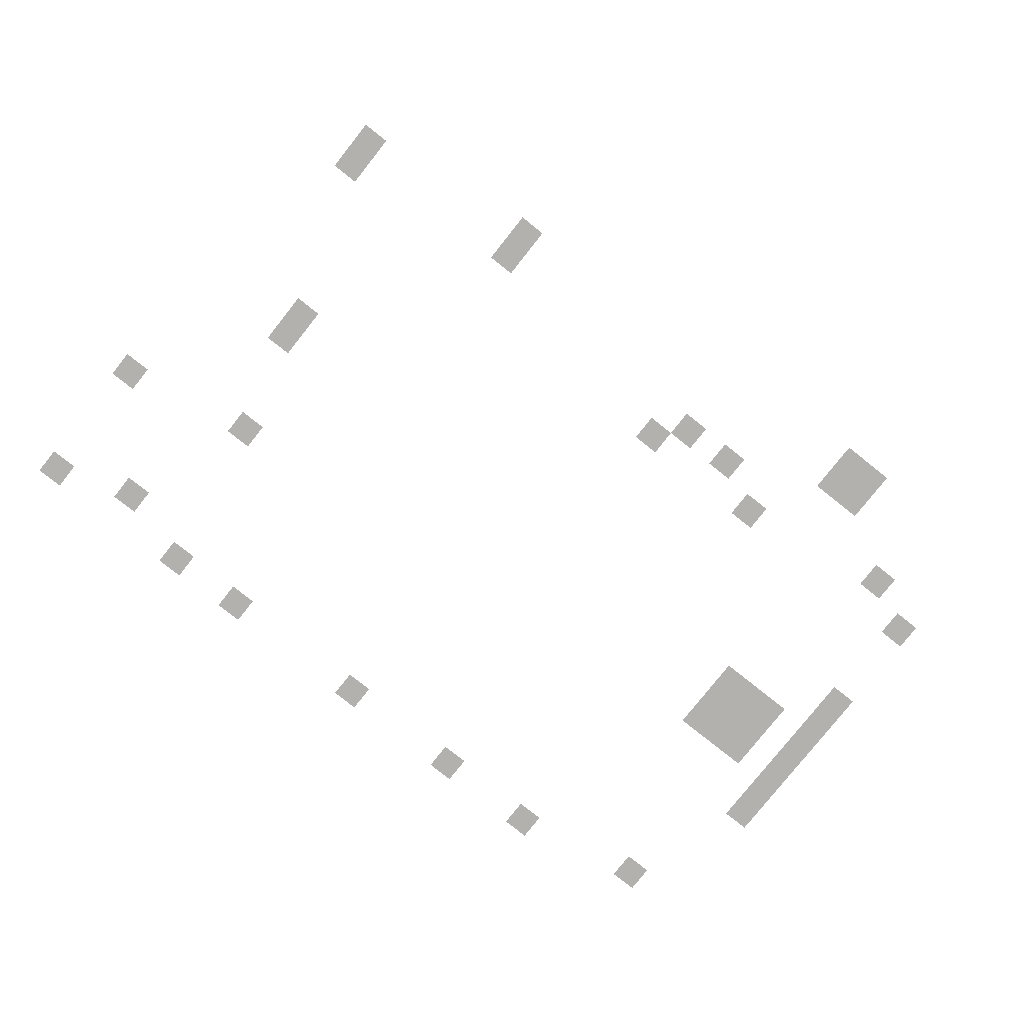
<metadata>
{"format":"obj","ext":"obj","renderer":"f3d","projection":"perspective","resolution":1024,"background":"white","views":[{"elev":-79.2,"azim":141.6,"up":"+Z"}]}
</metadata>
<code>
v -800 -32 0
v -832 -32 0
v -832 0 0
v -800 0 0
v -832 -32 0
v -864 -32 0
v -864 0 0
v -832 0 0
v -288 -64 0
v -320 -64 0
v -320 -32 0
v -288 -32 0
v -800 -64 0
v -832 -64 0
v -832 -32 0
v -800 -32 0
v -832 -64 0
v -864 -64 0
v -864 -32 0
v -832 -32 0
v -64 -96 0
v -96 -96 0
v -96 -64 0
v -64 -64 0
v -288 -96 0
v -320 -96 0
v -320 -64 0
v -288 -64 0
v -64 -128 0
v -96 -128 0
v -96 -96 0
v -64 -96 0
v -608 -128 0
v -640 -128 0
v -640 -96 0
v -608 -96 0
v -672 -128 0
v -704 -128 0
v -704 -96 0
v -672 -96 0
v -928 -128 0
v -960 -128 0
v -960 -96 0
v -928 -96 0
v -576 -160 0
v -608 -160 0
v -608 -128 0
v -576 -128 0
v -736 -160 0
v -768 -160 0
v -768 -128 0
v -736 -128 0
v -992 -160 0
v -1024 -160 0
v -1024 -128 0
v -992 -128 0
v -992 -288 0
v -1024 -288 0
v -1024 -256 0
v -992 -256 0
v -128 -320 0
v -160 -320 0
v -160 -288 0
v -128 -288 0
v -992 -320 0
v -1024 -320 0
v -1024 -288 0
v -992 -288 0
v -128 -352 0
v -160 -352 0
v -160 -320 0
v -128 -320 0
v -864 -352 0
v -896 -352 0
v -896 -320 0
v -864 -320 0
v -896 -352 0
v -928 -352 0
v -928 -320 0
v -896 -320 0
v -928 -352 0
v -960 -352 0
v -960 -320 0
v -928 -320 0
v -992 -352 0
v -1024 -352 0
v -1024 -320 0
v -992 -320 0
v -864 -384 0
v -896 -384 0
v -896 -352 0
v -864 -352 0
v -896 -384 0
v -928 -384 0
v -928 -352 0
v -896 -352 0
v -928 -384 0
v -960 -384 0
v -960 -352 0
v -928 -352 0
v -992 -384 0
v -1024 -384 0
v -1024 -352 0
v -992 -352 0
v -864 -416 0
v -896 -416 0
v -896 -384 0
v -864 -384 0
v -896 -416 0
v -928 -416 0
v -928 -384 0
v -896 -384 0
v -928 -416 0
v -960 -416 0
v -960 -384 0
v -928 -384 0
v -992 -416 0
v -1024 -416 0
v -1024 -384 0
v -992 -384 0
v -992 -448 0
v -1024 -448 0
v -1024 -416 0
v -992 -416 0
v -160 -480 0
v -192 -480 0
v -192 -448 0
v -160 -448 0
v -992 -480 0
v -1024 -480 0
v -1024 -448 0
v -992 -448 0
v 0 -512 0
v -32 -512 0
v -32 -480 0
v 0 -480 0
v -96 -640 0
v -128 -640 0
v -128 -608 0
v -96 -608 0
v -928 -640 0
v -960 -640 0
v -960 -608 0
v -928 -608 0
v 0 -672 0
v -32 -672 0
v -32 -640 0
v 0 -640 0
v -192 -672 0
v -224 -672 0
v -224 -640 0
v -192 -640 0
v -288 -672 0
v -320 -672 0
v -320 -640 0
v -288 -640 0
v -480 -672 0
v -512 -672 0
v -512 -640 0
v -480 -640 0
v -640 -672 0
v -672 -672 0
v -672 -640 0
v -640 -640 0
v -768 -672 0
v -800 -672 0
v -800 -640 0
v -768 -640 0
g Nivel_01_mesh_0007
f 1 2 3 4
f 5 6 7 8
f 9 10 11 12
f 13 14 15 16
f 17 18 19 20
f 21 22 23 24
f 25 26 27 28
f 29 30 31 32
f 33 34 35 36
f 37 38 39 40
f 41 42 43 44
f 45 46 47 48
f 49 50 51 52
f 53 54 55 56
f 57 58 59 60
f 61 62 63 64
f 65 66 67 68
f 69 70 71 72
f 73 74 75 76
f 77 78 79 80
f 81 82 83 84
f 85 86 87 88
f 89 90 91 92
f 93 94 95 96
f 97 98 99 100
f 101 102 103 104
f 105 106 107 108
f 109 110 111 112
f 113 114 115 116
f 117 118 119 120
f 121 122 123 124
f 125 126 127 128
f 129 130 131 132
f 133 134 135 136
f 137 138 139 140
f 141 142 143 144
f 145 146 147 148
f 149 150 151 152
f 153 154 155 156
f 157 158 159 160
f 161 162 163 164
f 165 166 167 168

</code>
